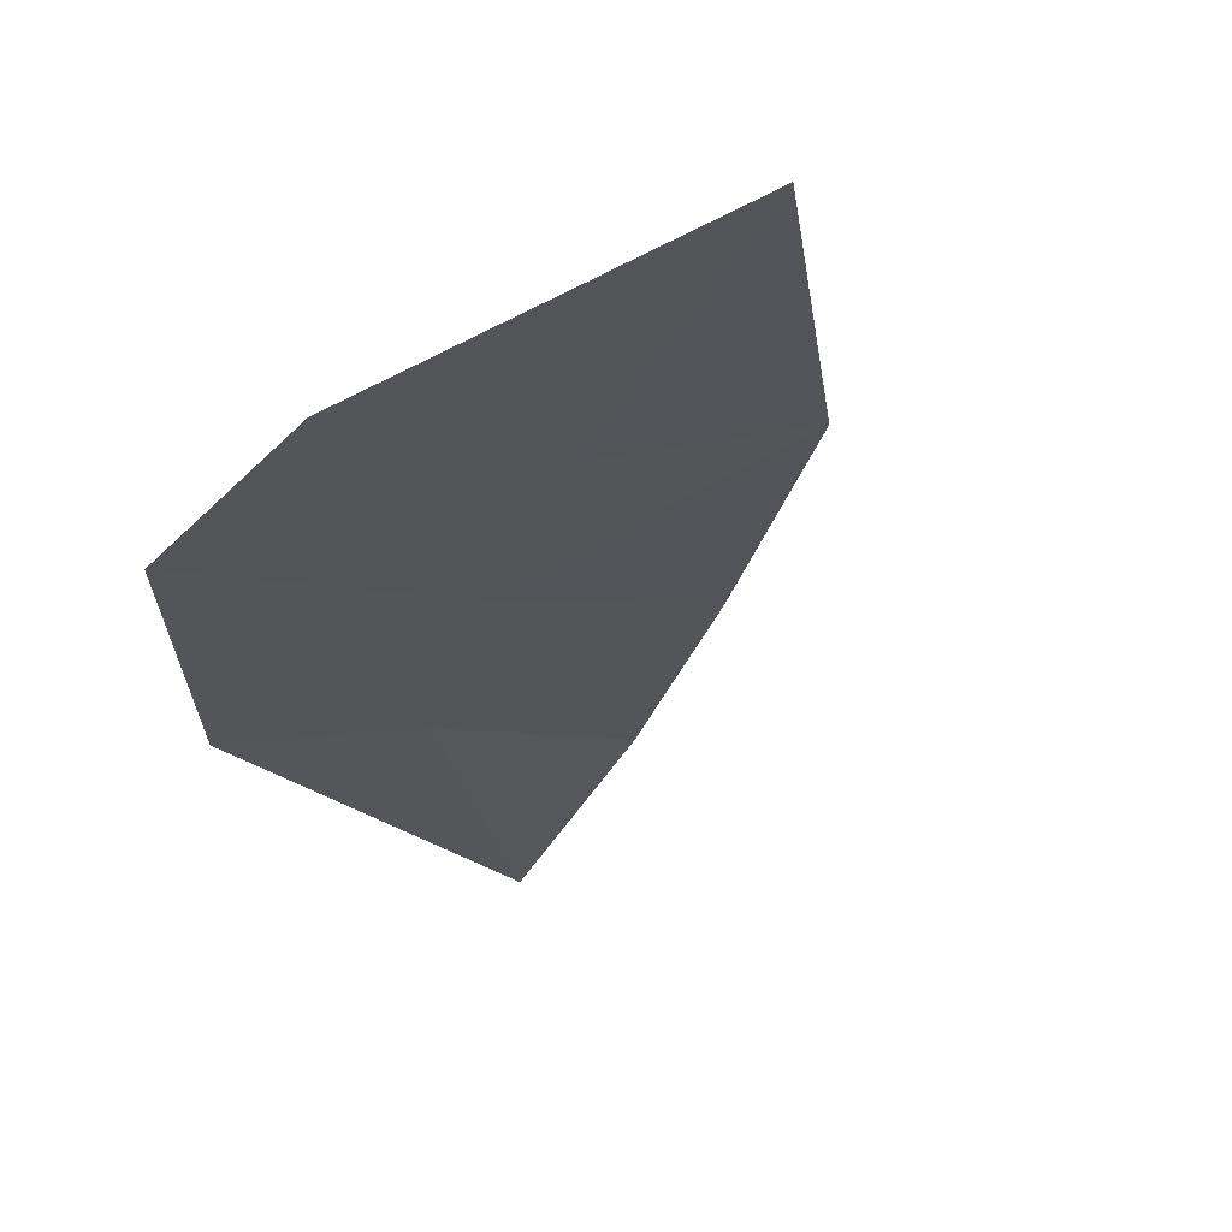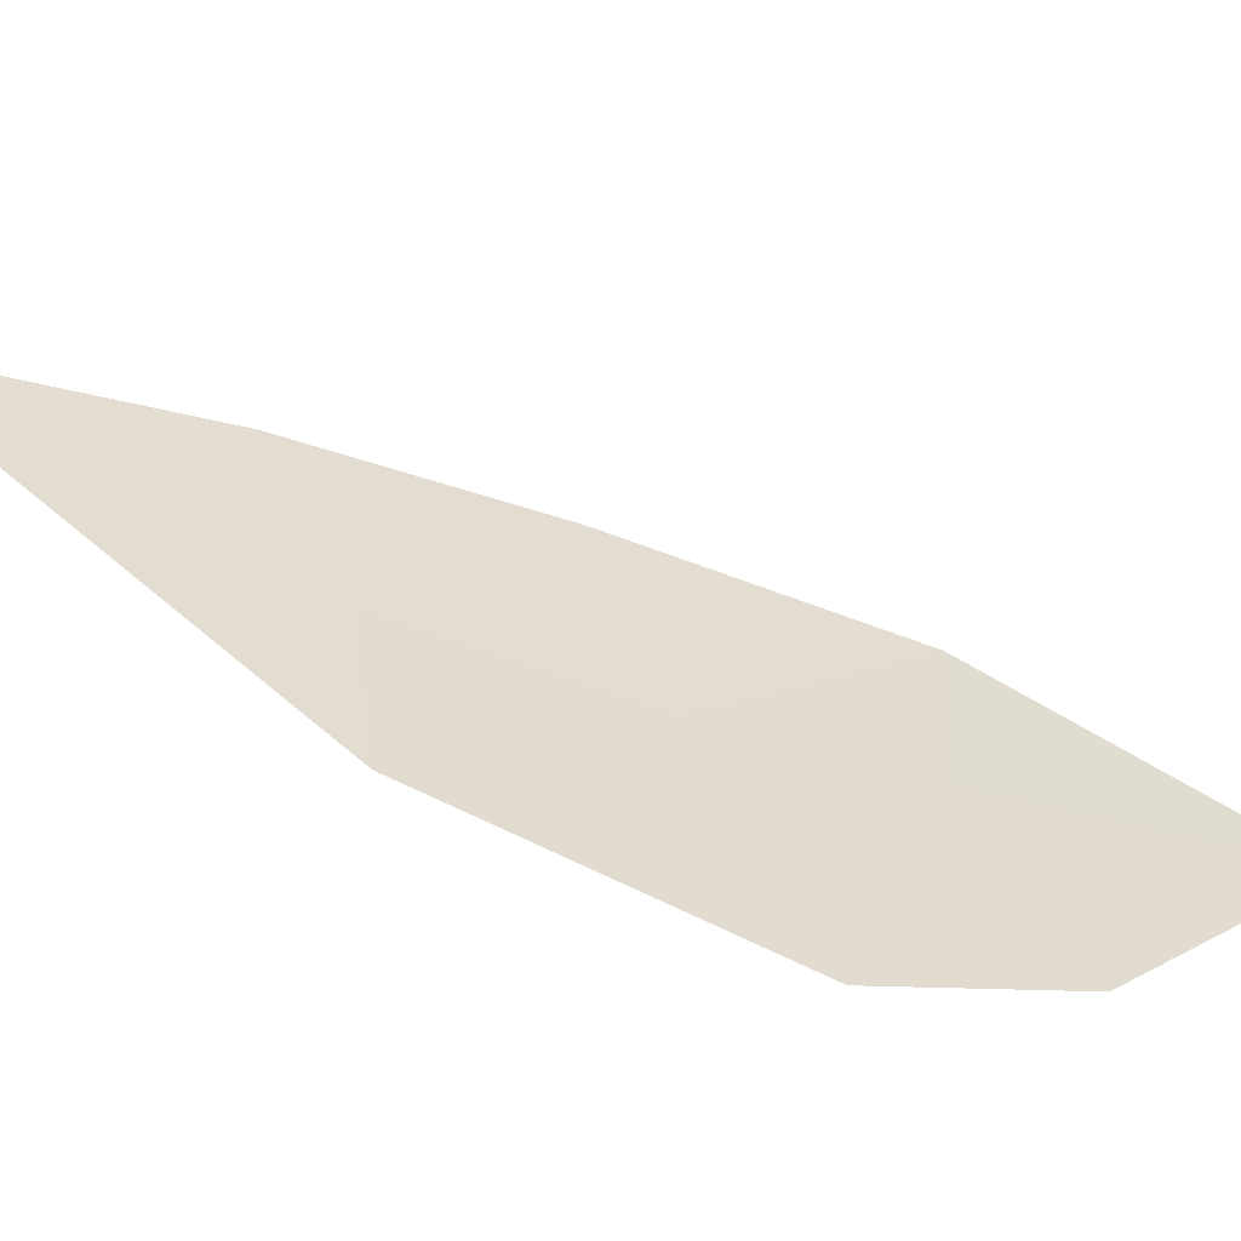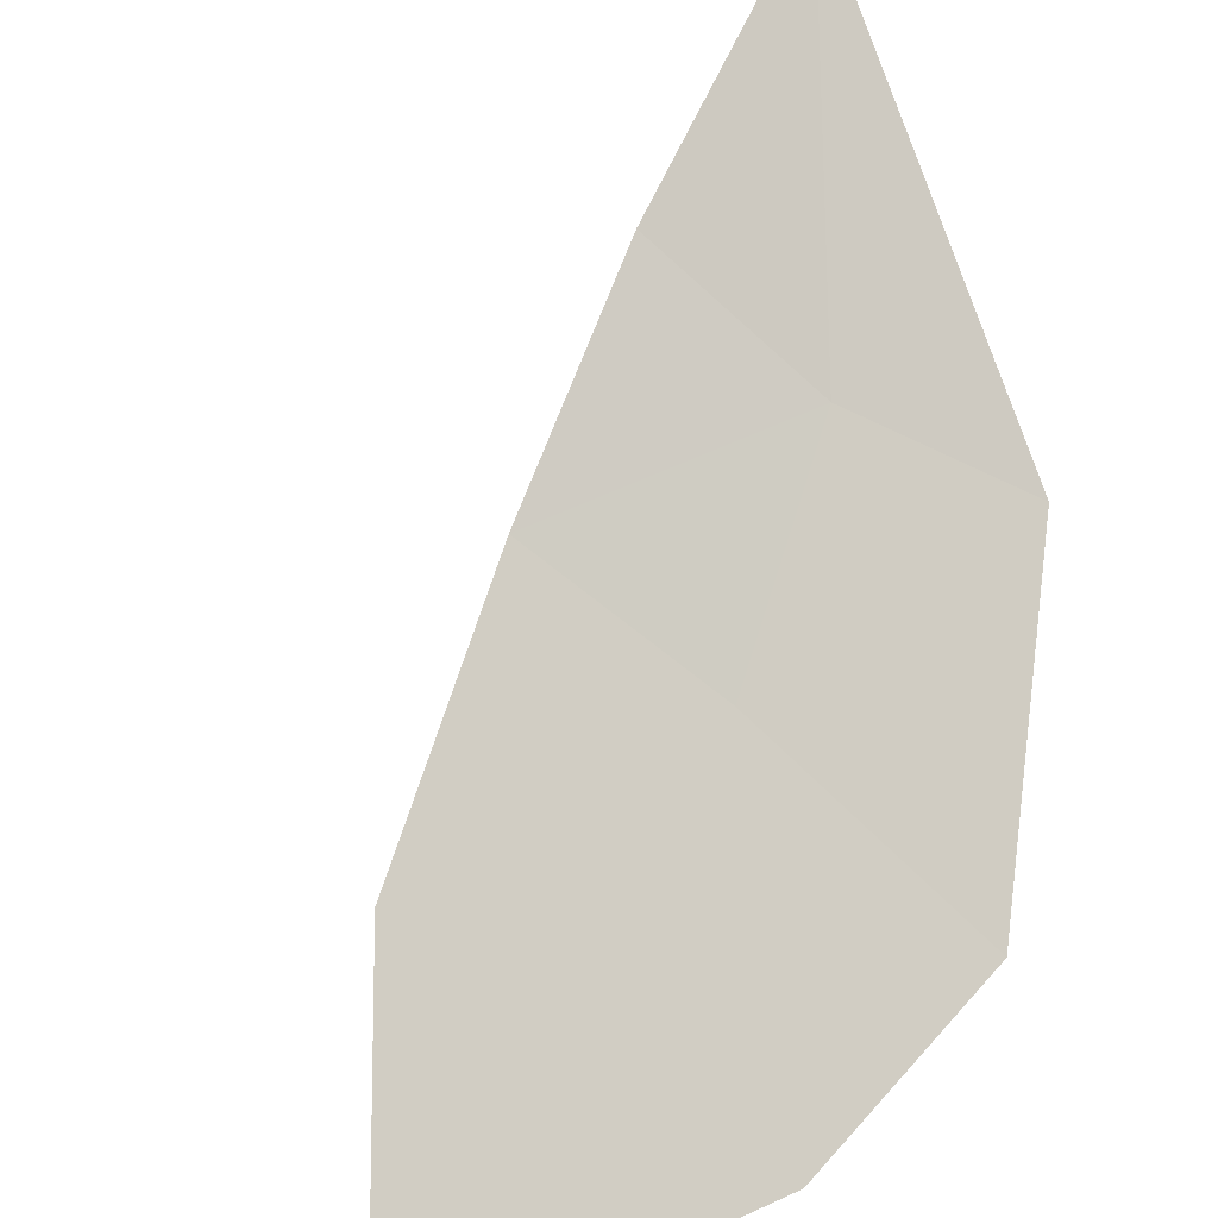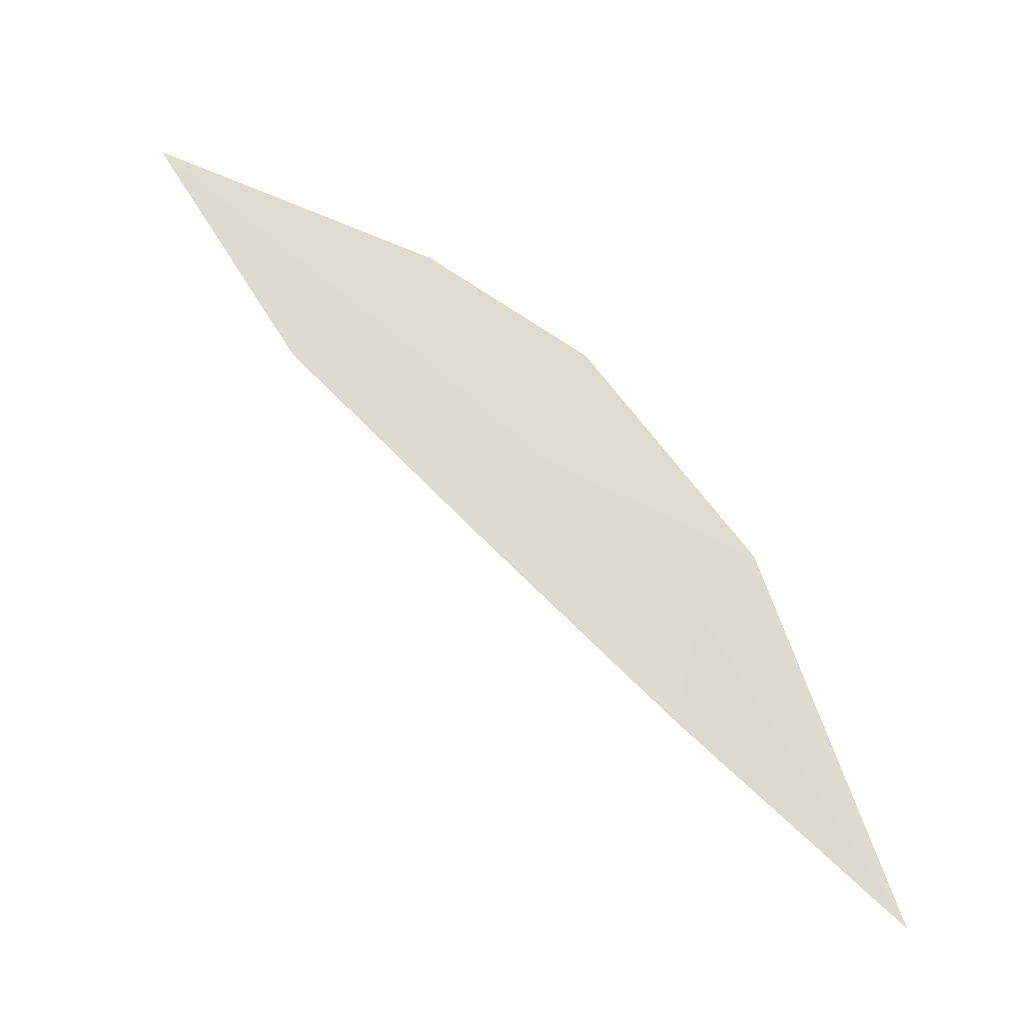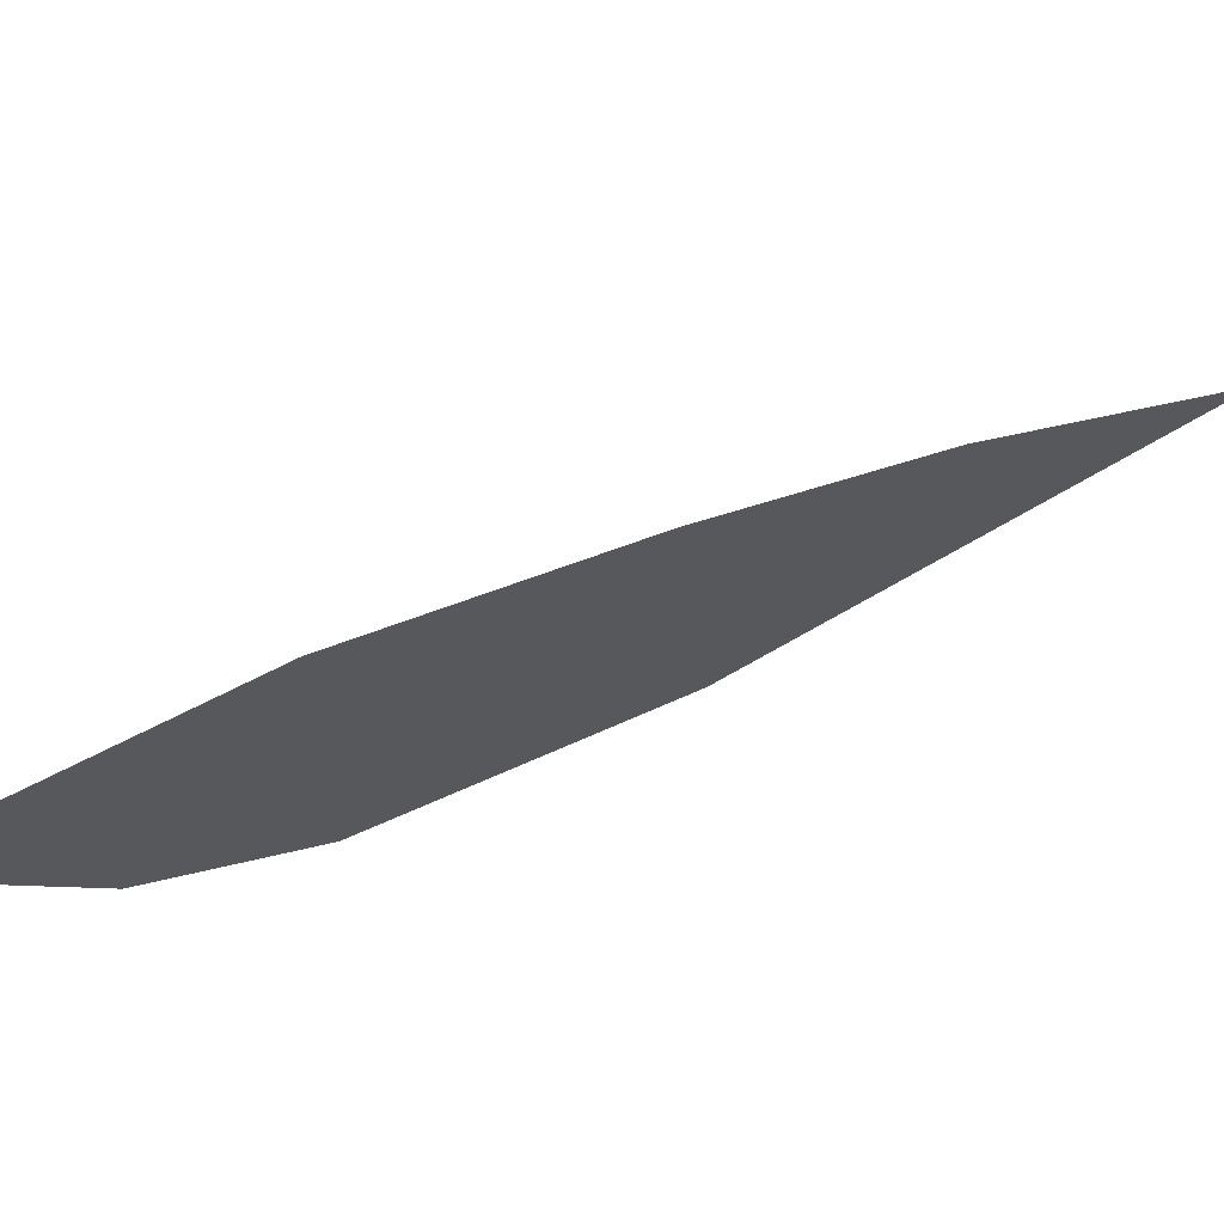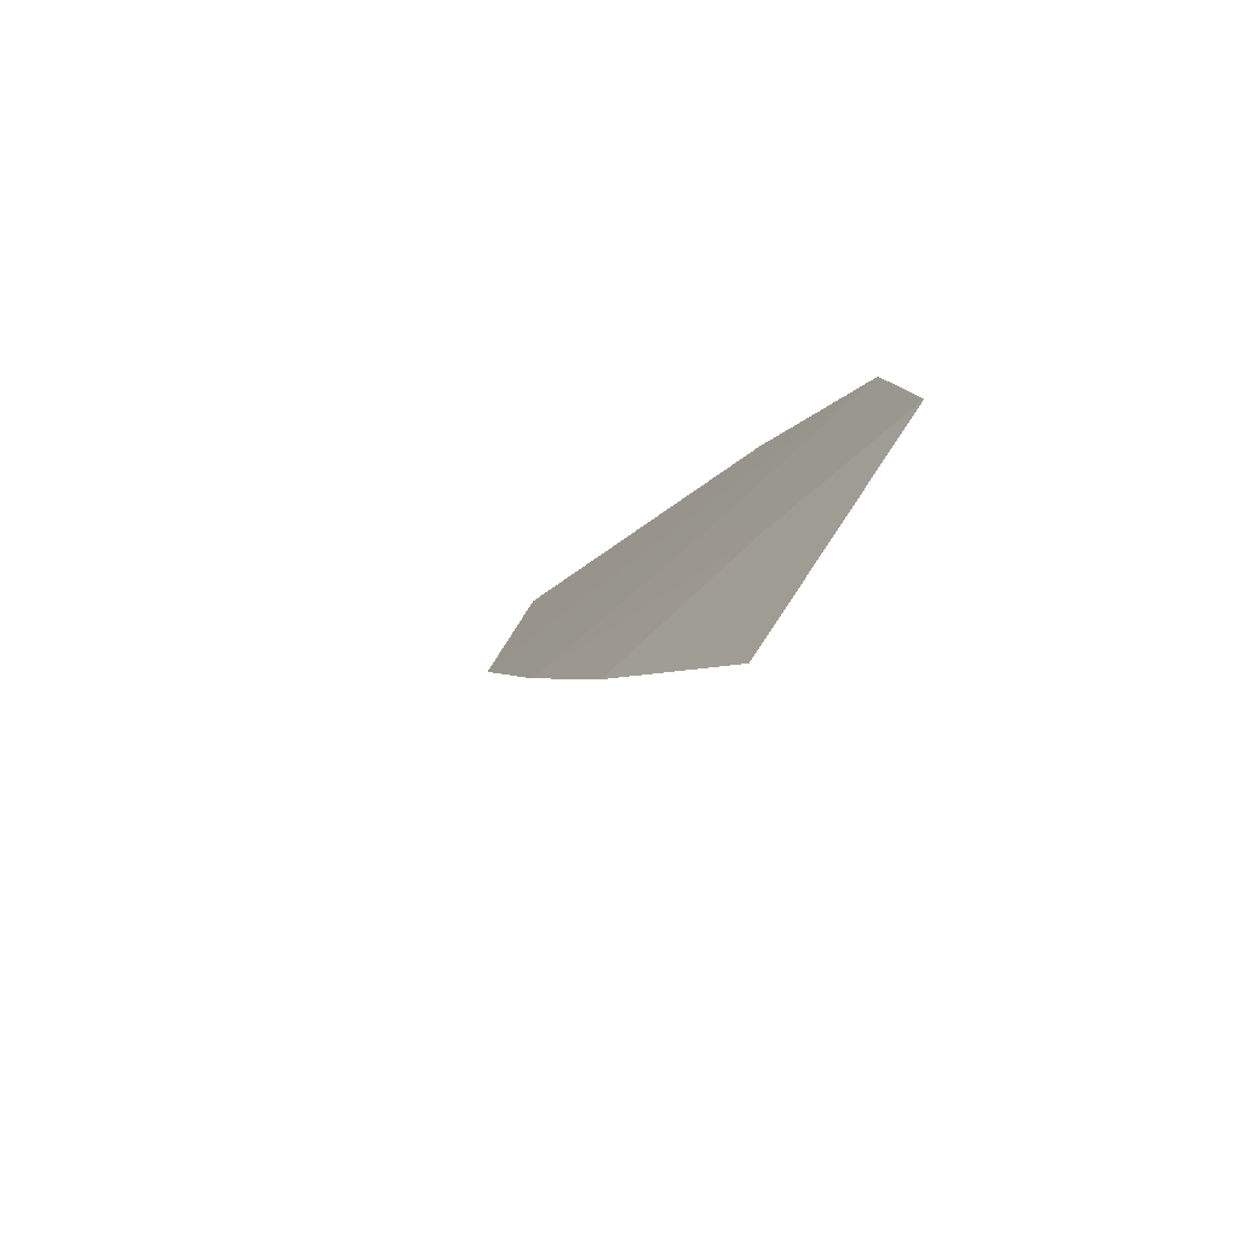
<metadata>
{"format":"obj","ext":"obj","renderer":"f3d","projection":"perspective","resolution":1024,"background":"white","views":[{"elev":-46.2,"azim":-153.4,"up":"+Z"},{"elev":17.0,"azim":122.9,"up":"+Z"},{"elev":-76.8,"azim":18.8,"up":"+Z"},{"elev":-23.2,"azim":-32.7,"up":"+Y"},{"elev":-9.4,"azim":-71.7,"up":"+Z"},{"elev":-47.0,"azim":43.7,"up":"+Y"}]}
</metadata>
<code>
v 6.124 3.958 -0.4355
v 7.809 2.415 0.1965
v 4.826 5.379 -1.099
v 3.422 7.09 -1.966
v 2.625 9.439 -3.177
v 7.928 6.13 -1.573
v 6.852 8.331 -2.642
v 5.352 9.127 -3.041
v 5.813 6.657 -1.786
v 6.909 5.242 -1.102
v 4.647 7.755 -2.333
f 9 10 3
f 9 11 7
f 2 1 10
f 1 3 10
f 3 4 9
f 4 5 11
f 9 4 11
f 7 6 9
f 6 2 10
f 6 10 9
f 5 8 11
f 8 7 11

</code>
